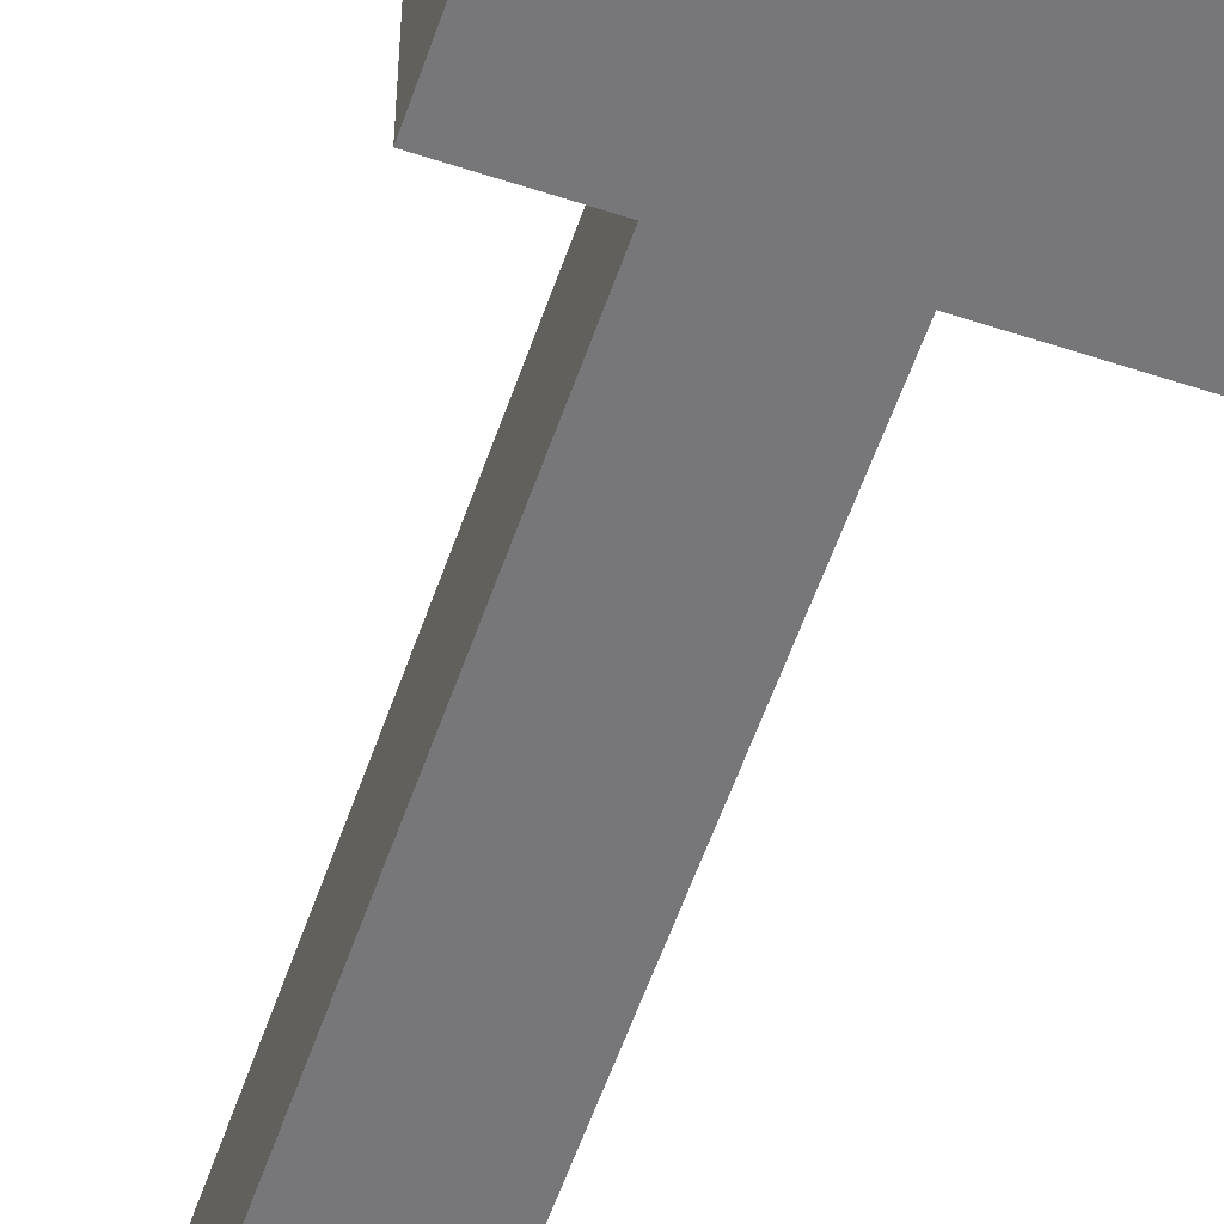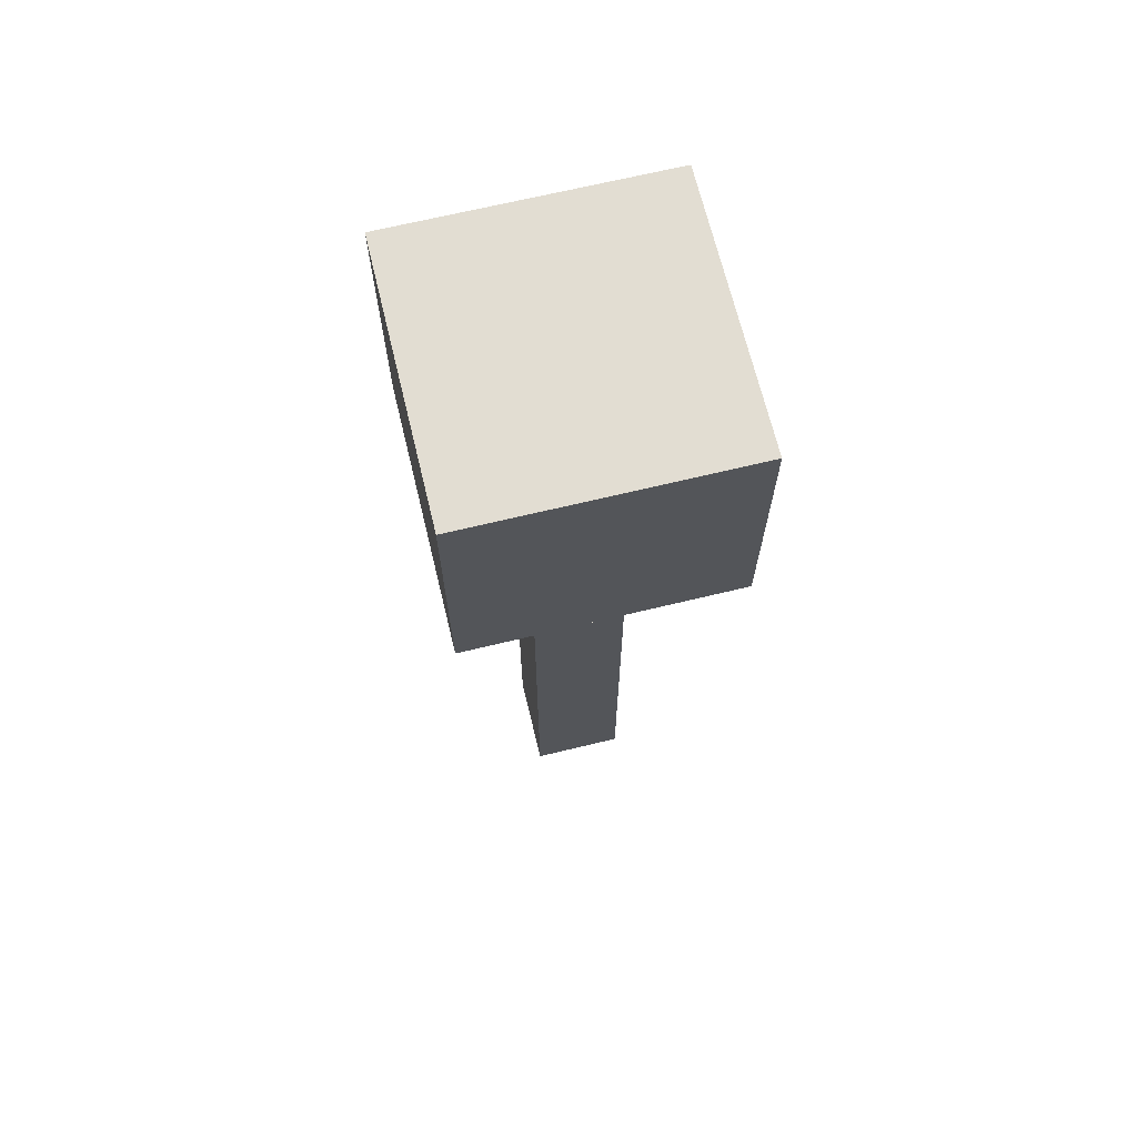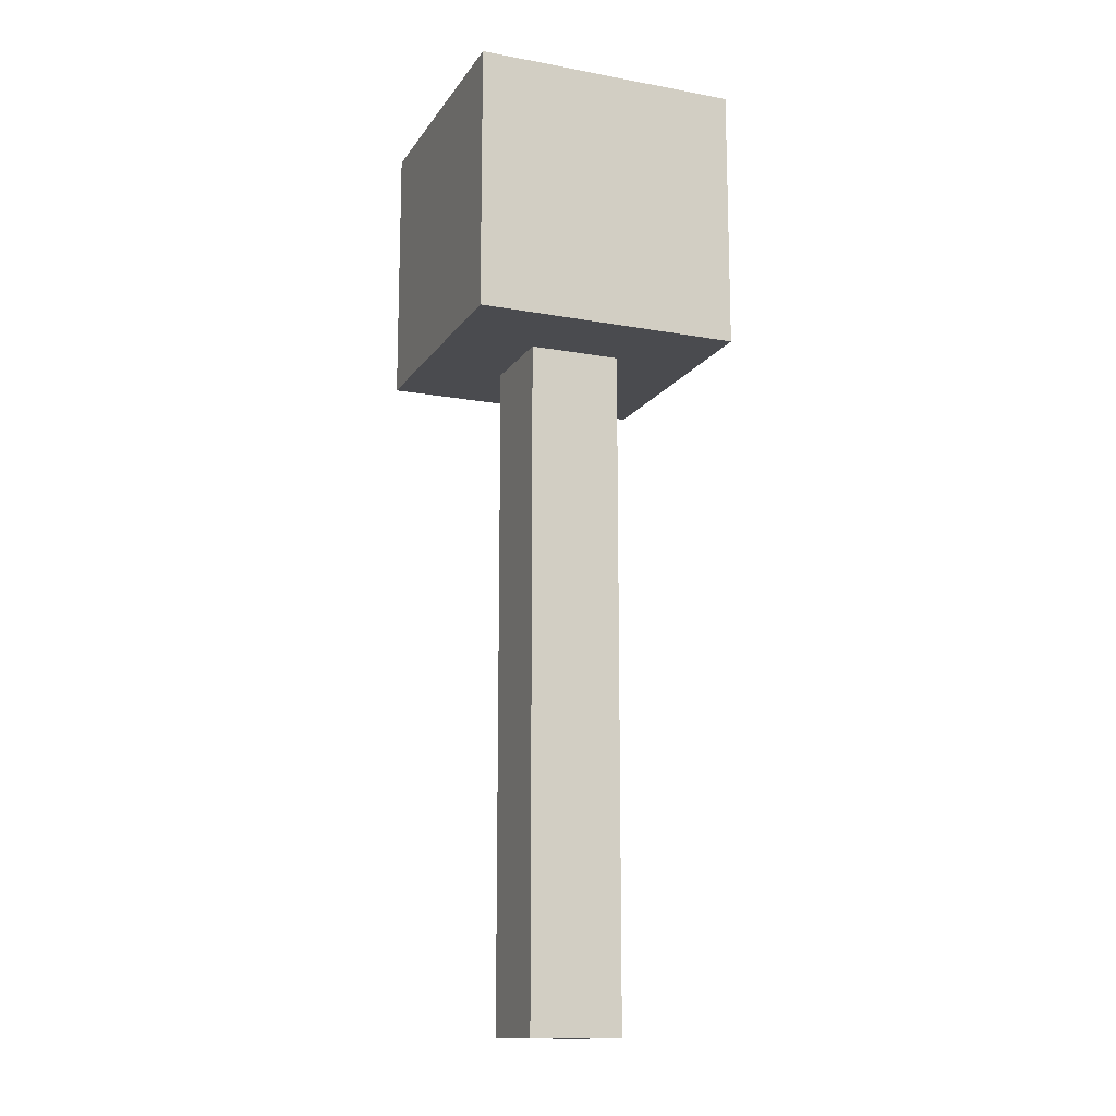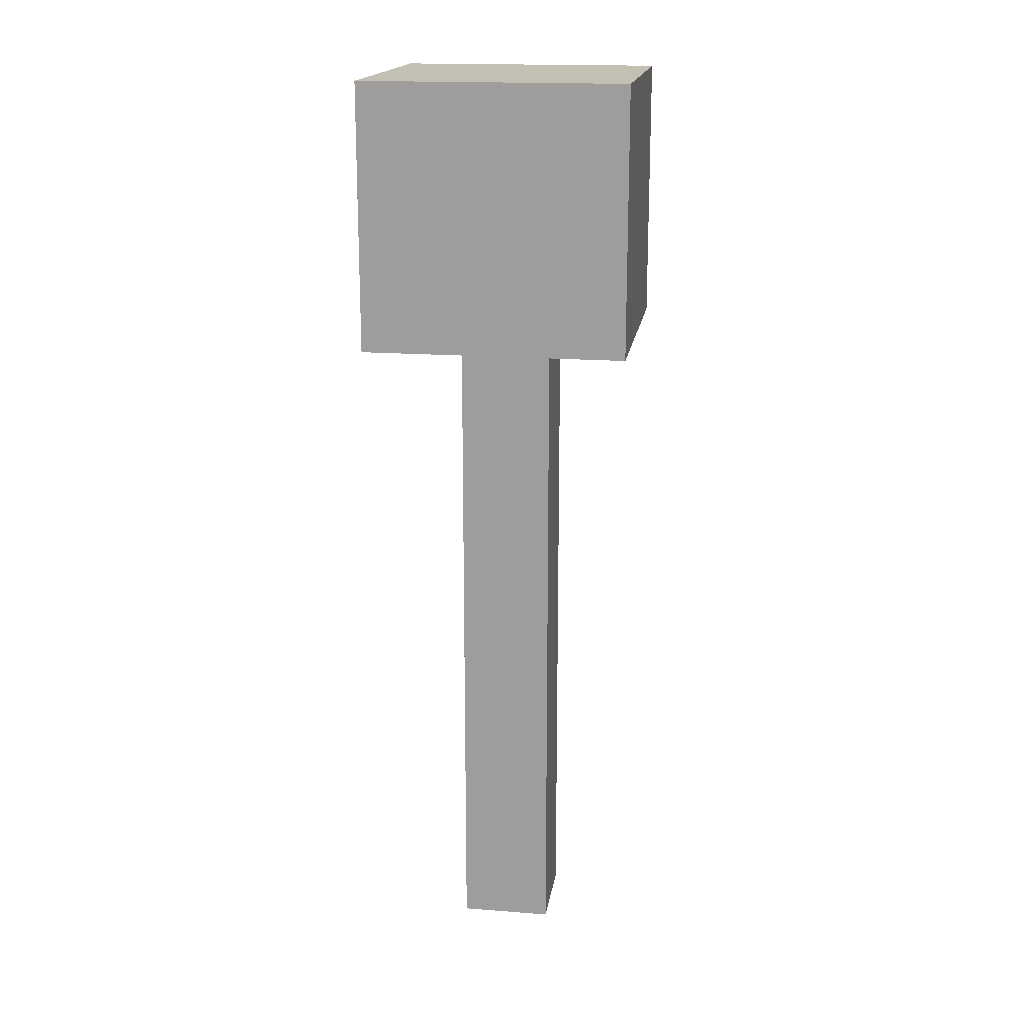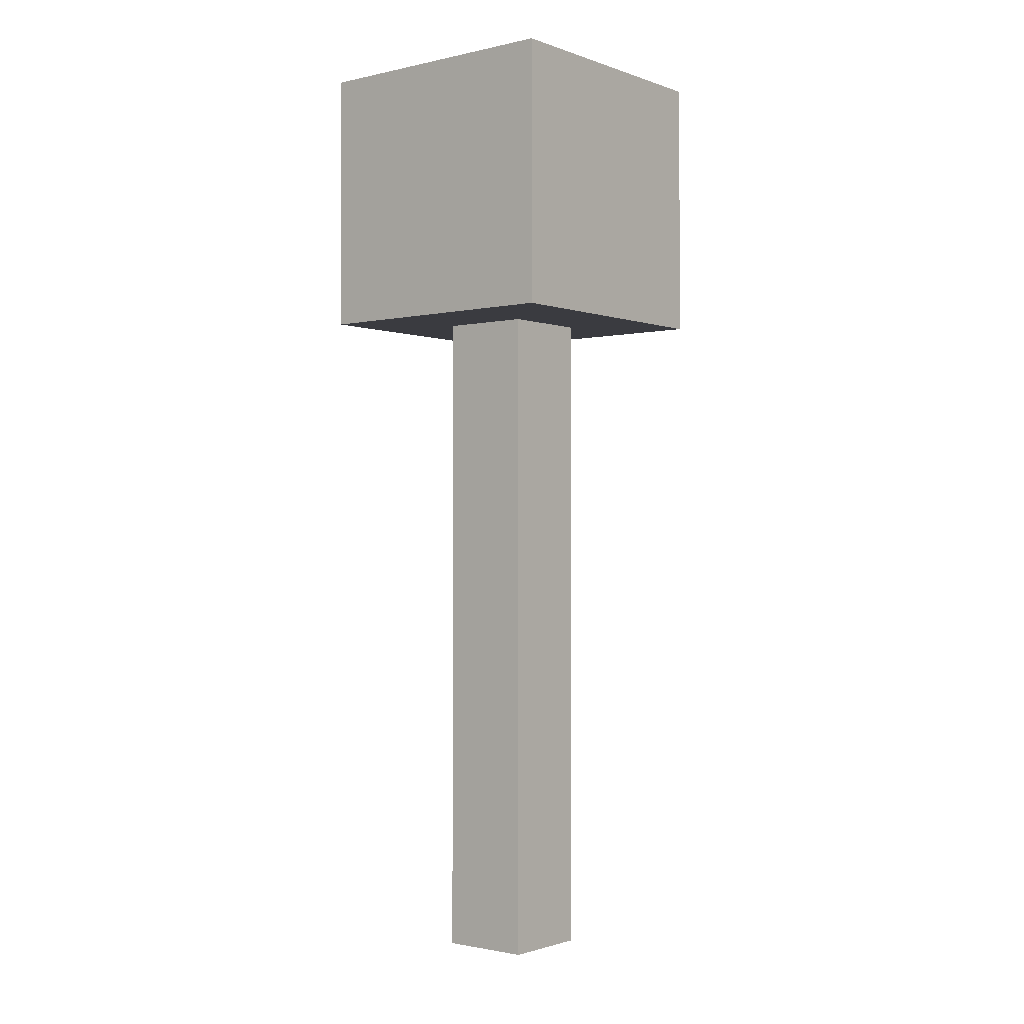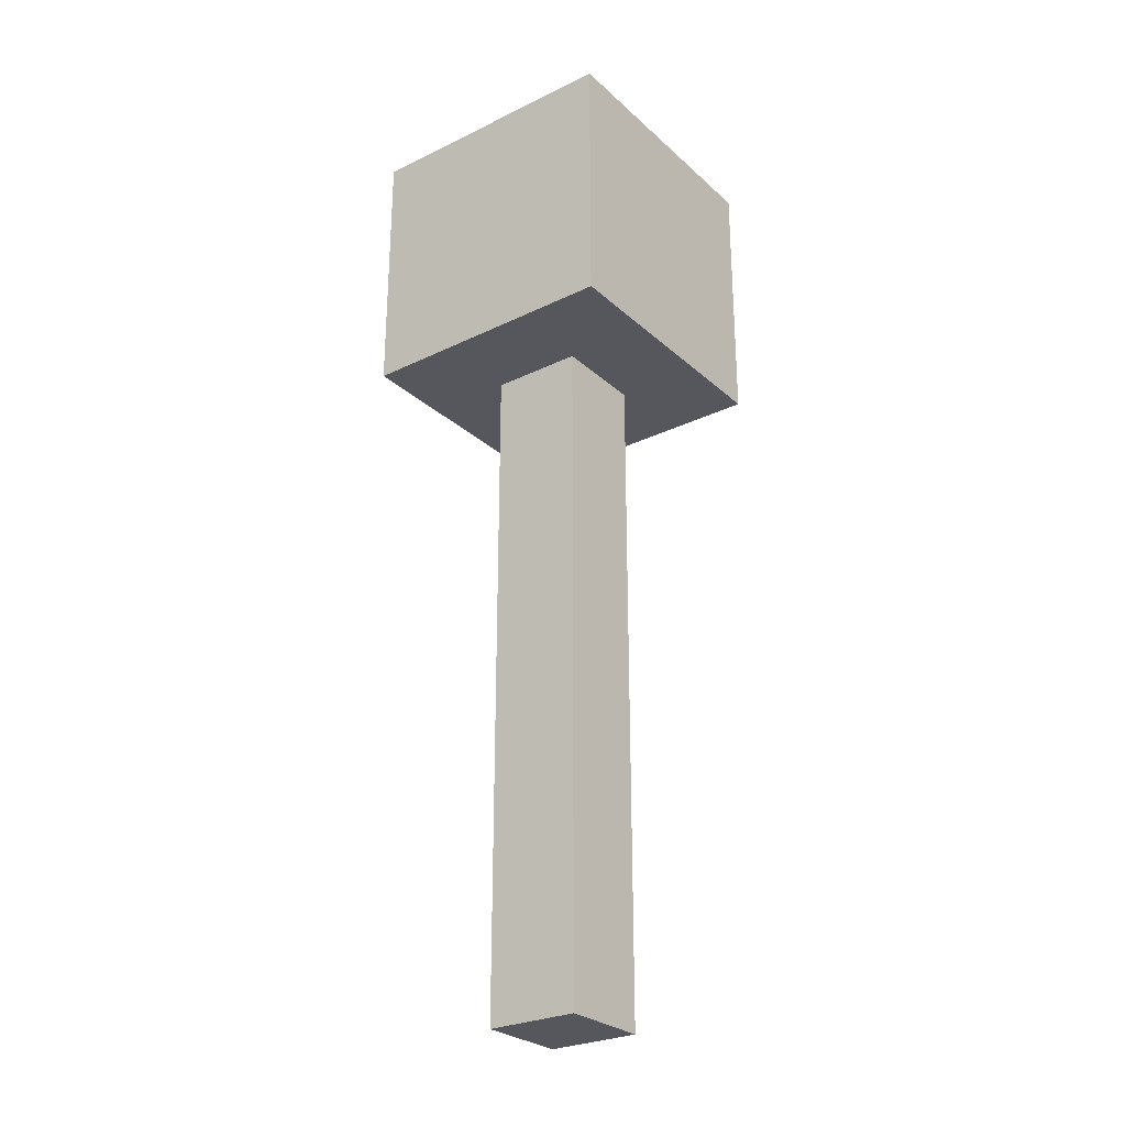
<metadata>
{"format":"obj","ext":"obj","renderer":"f3d","projection":"perspective","resolution":1024,"background":"white","views":[{"elev":-57.2,"azim":161.1,"up":"+Z"},{"elev":68.3,"azim":-103.6,"up":"+Y"},{"elev":-14.3,"azim":158.1,"up":"+Y"},{"elev":17.7,"azim":98.6,"up":"+Y"},{"elev":-1.4,"azim":-51.0,"up":"+Y"},{"elev":-27.5,"azim":36.7,"up":"+Y"}]}
</metadata>
<code>
o Cube
v 0.3472 -6.074 0.3472
v 1 1 1
v 0.3472 -6.074 -0.3472
v 1 1 -1
v -0.3472 -6.074 0.3472
v -1 1 1
v -0.3472 -6.074 -0.3472
v -1 1 -1
v 1 -1 -1
v -1 -1 -1
v 1 -1 1
v -1 -1 1
v 0.3472 -1 -0.3472
v -0.3472 -1 -0.3472
v 0.3472 -1 0.3472
v -0.3472 -1 0.3472
f 1 5 7 3
f 4 9 10 8
f 8 10 12 6
f 6 2 4 8
f 2 11 9 4
f 6 12 11 2
f 13 14 10 9
f 15 13 9 11
f 14 16 12 10
f 16 15 11 12
f 3 7 14 13
f 1 3 13 15
f 7 5 16 14
f 5 1 15 16

</code>
